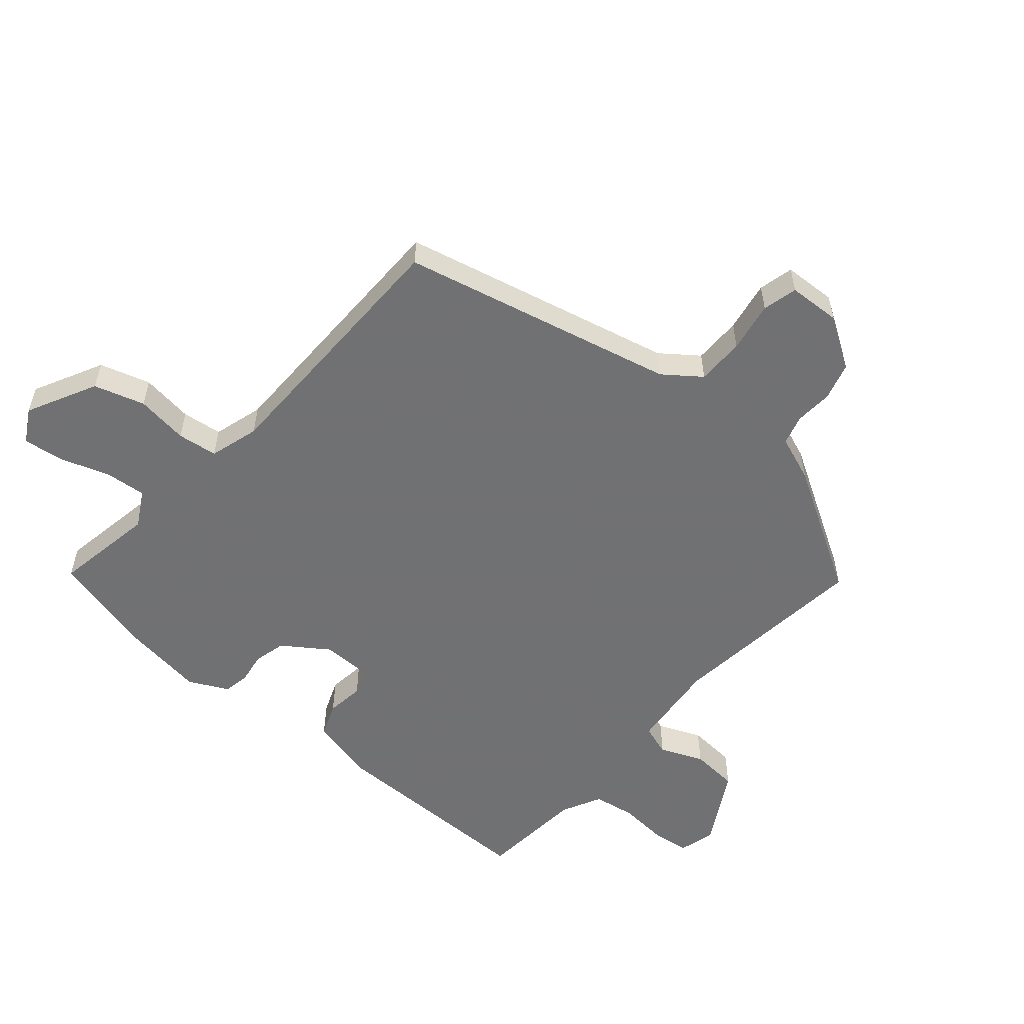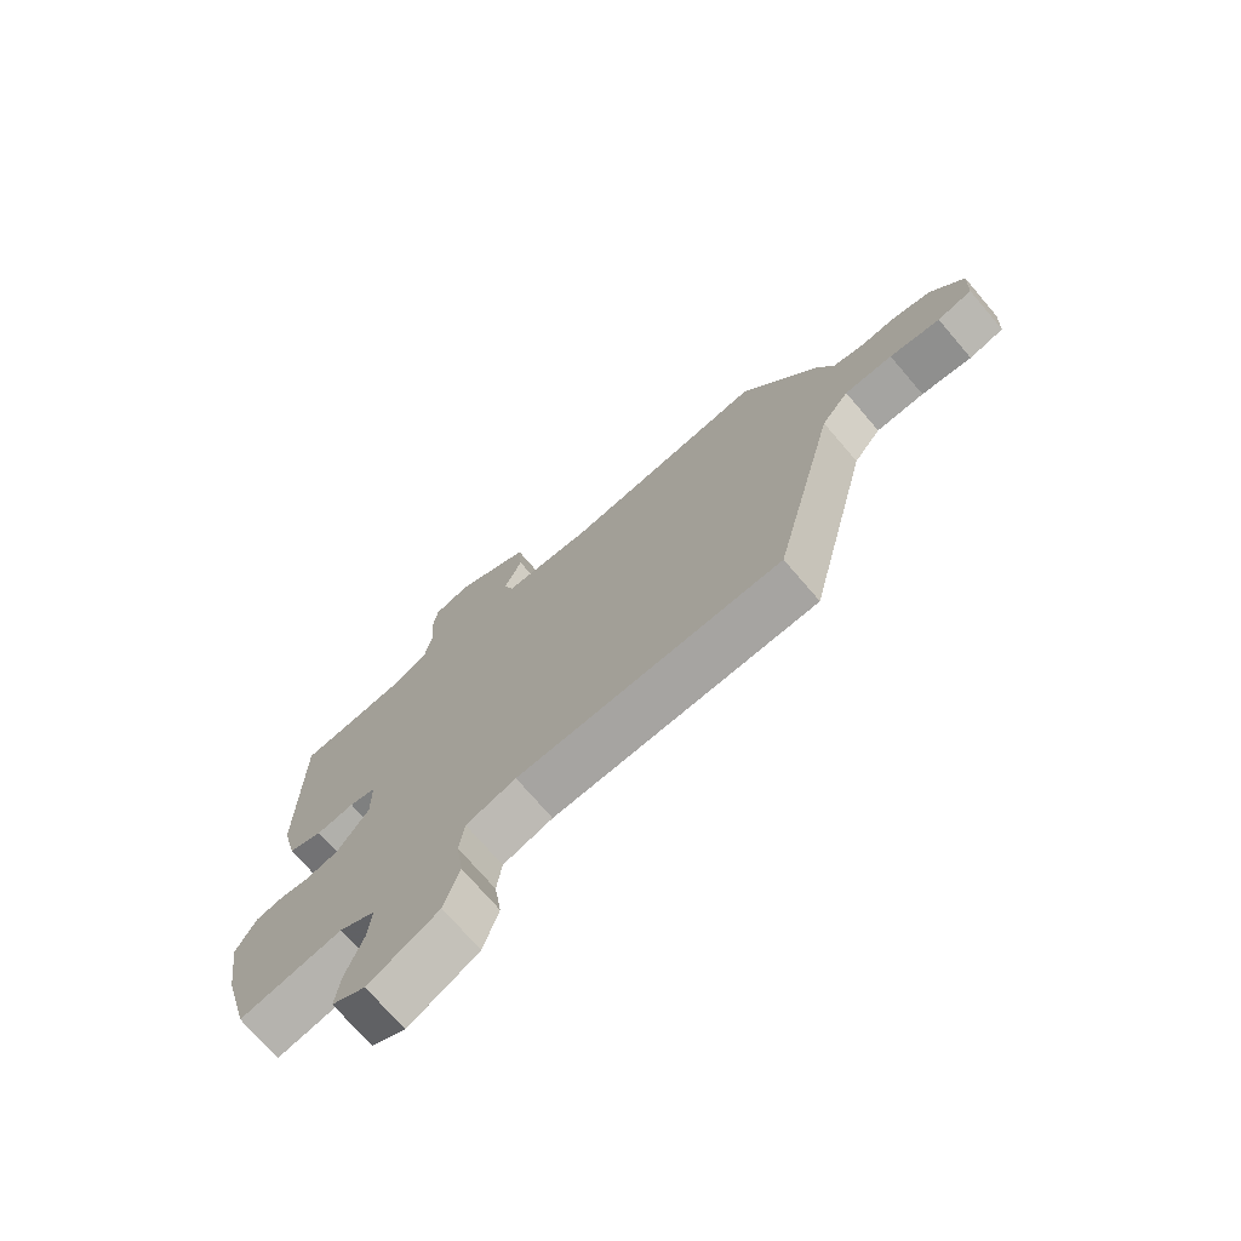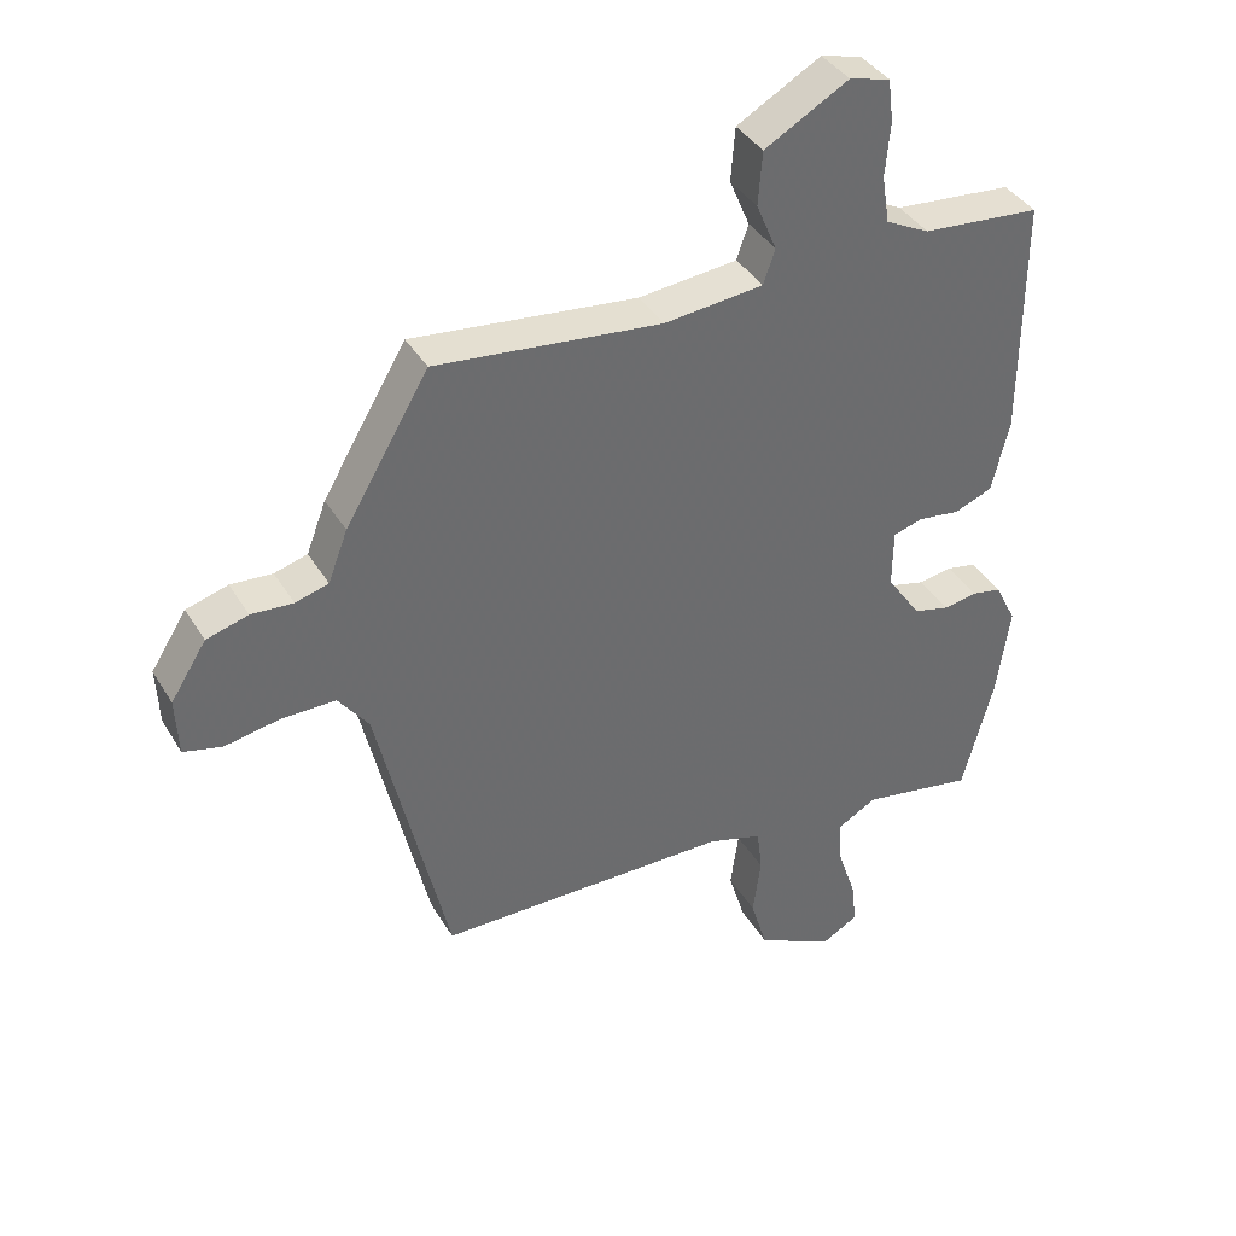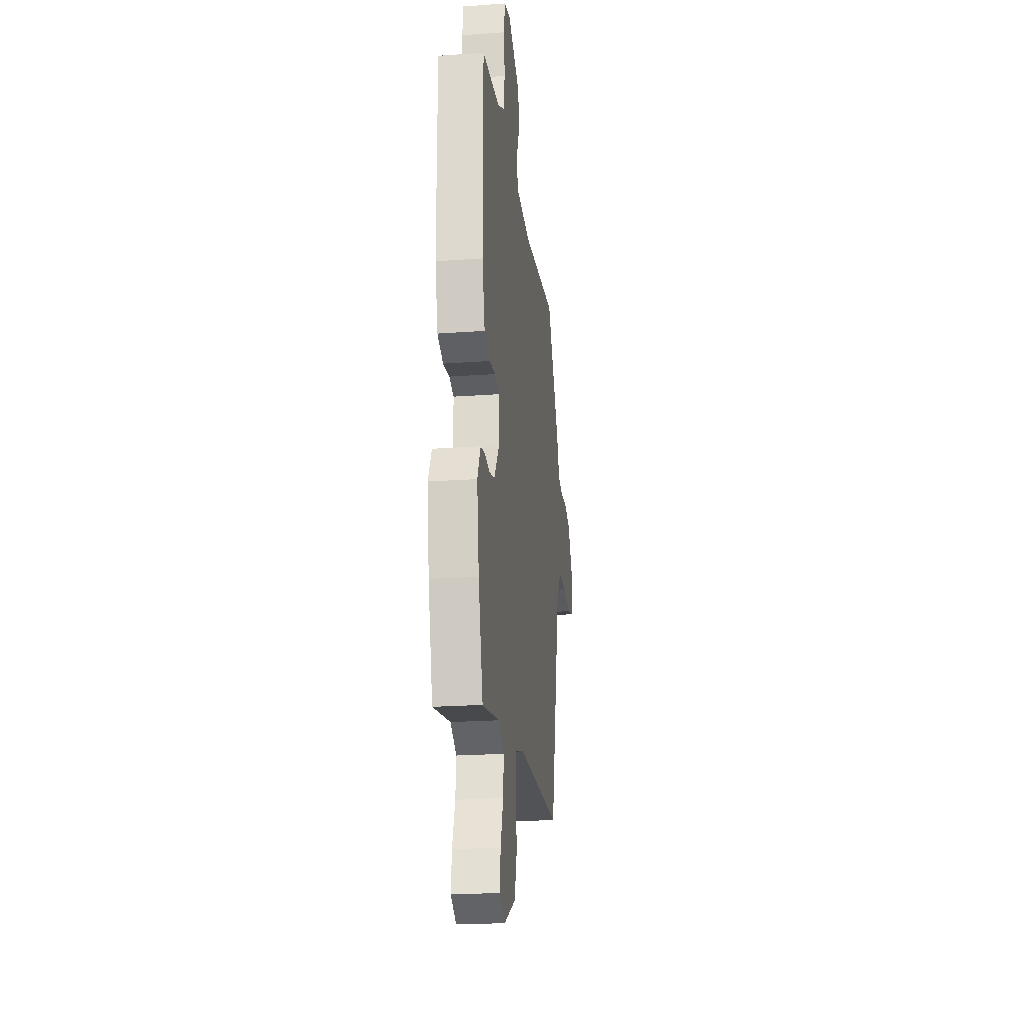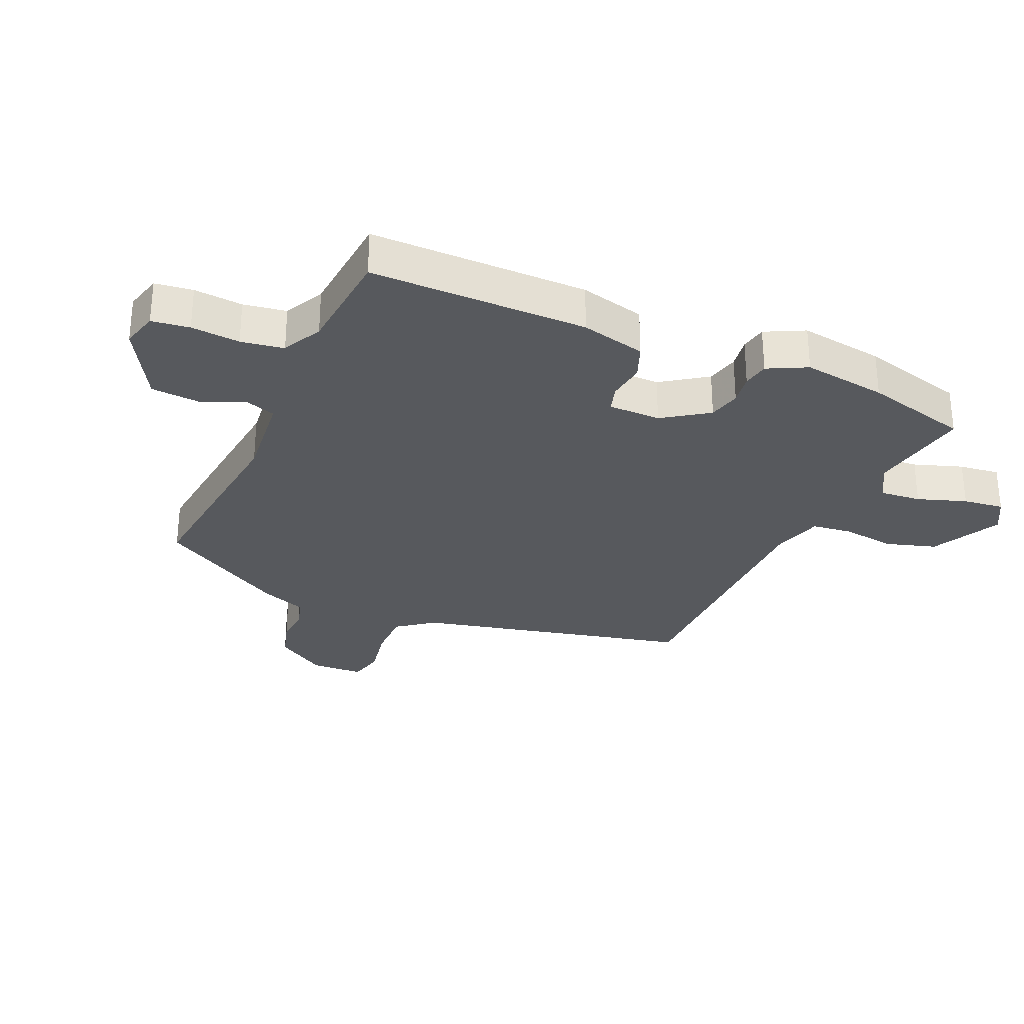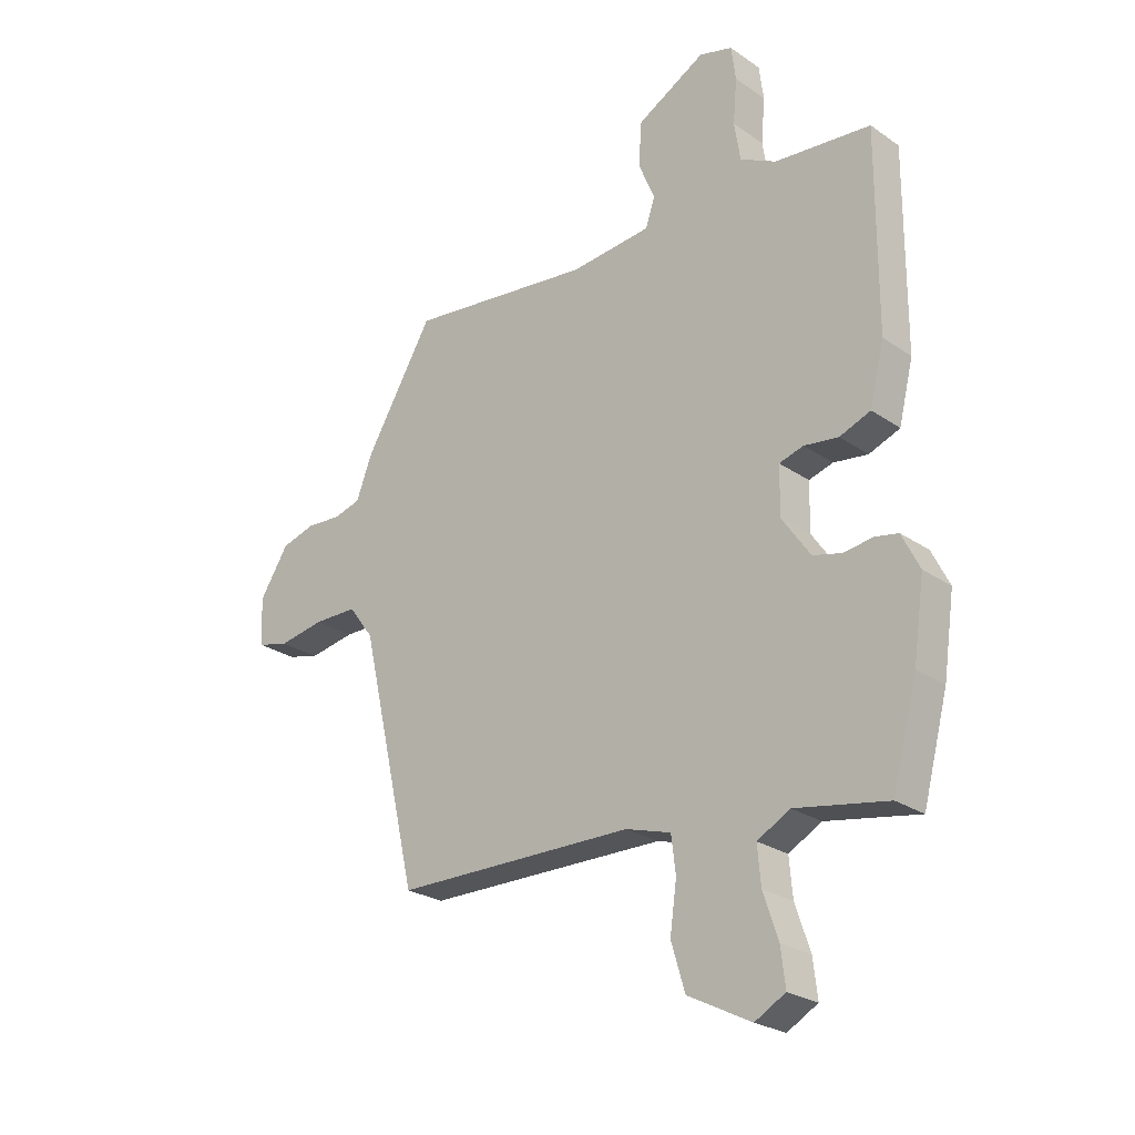
<metadata>
{"format":"obj","ext":"obj","renderer":"f3d","projection":"perspective","resolution":1024,"background":"white","views":[{"elev":-55.3,"azim":-130.6,"up":"+Y"},{"elev":-73.2,"azim":-139.4,"up":"+Z"},{"elev":38.7,"azim":-27.9,"up":"+Z"},{"elev":-22.2,"azim":97.2,"up":"+Z"},{"elev":-29.7,"azim":66.4,"up":"+Y"},{"elev":-24.9,"azim":41.9,"up":"+Z"}]}
</metadata>
<code>
v 0.528 0.07 -0.395
v 0.483 0.07 -0.566
v 0.316 0.07 -0.537
v 0.257 0.07 -0.57
v 0.263 0.07 -0.638
v 0.29 0.07 -0.718
v 0.298 0.07 -0.785
v 0.243 0.07 -0.816
v 0.129 0.07 -0.758
v 0.104 0.07 -0.675
v 0.116 0.07 -0.589
v 0.108 0.07 -0.523
v 0.026 0.07 -0.499
v -0.408 0.07 -0.496
v -0.512 0.07 -0.046
v -0.557 0.07 0.014
v -0.636 0.07 0.014
v -0.719 0.07 -0.001
v -0.776 0.07 0.013
v -0.78 0.07 0.099
v -0.727 0.07 0.182
v -0.665 0.07 0.2
v -0.603 0.07 0.196
v -0.554 0.07 0.21
v -0.525 0.07 0.286
v -0.401 0.07 0.495
v -0.067 0.07 0.458
v 0.08 0.07 0.473
v 0.097 0.07 0.524
v 0.067 0.07 0.595
v 0.073 0.07 0.674
v 0.197 0.07 0.744
v 0.257 0.07 0.728
v 0.265 0.07 0.666
v 0.258 0.07 0.586
v 0.269 0.07 0.516
v 0.334 0.07 0.483
v 0.508 0.07 0.468
v 0.507 0.07 0.113
v 0.481 0.07 0.007
v 0.425 0.07 -0.015
v 0.363 0.07 -0.007
v 0.319 0.07 -0.02
v 0.318 0.07 -0.106
v 0.369 0.07 -0.18
v 0.422 0.07 -0.193
v 0.473 0.07 -0.185
v 0.516 0.07 -0.193
v 0.548 0.07 -0.257
v 0.528 0 -0.395
v 0.483 0 -0.566
v 0.316 0 -0.537
v 0.257 0 -0.57
v 0.263 0 -0.638
v 0.29 0 -0.718
v 0.298 0 -0.785
v 0.243 0 -0.816
v 0.129 0 -0.758
v 0.104 0 -0.675
v 0.116 0 -0.589
v 0.108 0 -0.523
v 0.026 0 -0.499
v -0.408 0 -0.496
v -0.512 0 -0.046
v -0.557 0 0.014
v -0.636 0 0.014
v -0.719 0 -0.001
v -0.776 0 0.013
v -0.78 0 0.099
v -0.727 0 0.182
v -0.665 0 0.2
v -0.603 0 0.196
v -0.554 0 0.21
v -0.525 0 0.286
v -0.401 0 0.495
v -0.067 0 0.458
v 0.08 0 0.473
v 0.097 0 0.524
v 0.067 0 0.595
v 0.073 0 0.674
v 0.197 0 0.744
v 0.257 0 0.728
v 0.265 0 0.666
v 0.258 0 0.586
v 0.269 0 0.516
v 0.334 0 0.483
v 0.508 0 0.468
v 0.507 0 0.113
v 0.481 0 0.007
v 0.425 0 -0.015
v 0.363 0 -0.007
v 0.319 0 -0.02
v 0.318 0 -0.106
v 0.369 0 -0.18
v 0.422 0 -0.193
v 0.473 0 -0.185
v 0.516 0 -0.193
v 0.548 0 -0.257
f 1 2 3
f 49 1 3
f 48 49 3
f 47 48 3
f 46 47 3
f 45 46 3 4
f 44 45 4
f 43 44 4
f 40 41 42
f 39 40 42
f 38 39 42
f 37 38 42
f 36 37 42 43
f 35 36 43 4
f 33 34 35
f 32 33 35
f 31 32 35
f 30 31 35
f 29 30 35
f 28 29 35 4
f 24 25 26 27
f 28 4 5
f 27 28 5
f 24 27 5
f 21 22 23
f 20 21 23
f 19 20 23
f 18 19 23
f 17 18 23
f 16 17 23 24
f 15 16 24 5
f 13 14 15
f 12 13 15
f 9 10 11
f 8 9 11
f 7 8 11
f 6 7 11
f 5 6 11
f 5 11 12
f 5 12 15
f 52 51 50
f 52 50 98
f 52 98 97
f 52 97 96
f 52 96 95
f 53 52 95 94
f 53 94 93
f 53 93 92
f 91 90 89
f 91 89 88
f 91 88 87
f 91 87 86
f 92 91 86 85
f 53 92 85 84
f 84 83 82
f 84 82 81
f 84 81 80
f 84 80 79
f 84 79 78
f 53 84 78 77
f 76 75 74 73
f 54 53 77
f 54 77 76
f 54 76 73
f 72 71 70
f 72 70 69
f 72 69 68
f 72 68 67
f 72 67 66
f 73 72 66 65
f 54 73 65 64
f 64 63 62
f 64 62 61
f 60 59 58
f 60 58 57
f 60 57 56
f 60 56 55
f 60 55 54
f 61 60 54
f 64 61 54
f 1 50 51 2
f 2 51 52 3
f 3 52 53 4
f 4 53 54 5
f 5 54 55 6
f 6 55 56 7
f 7 56 57 8
f 8 57 58 9
f 9 58 59 10
f 10 59 60 11
f 11 60 61 12
f 12 61 62 13
f 13 62 63 14
f 14 63 64 15
f 15 64 65 16
f 16 65 66 17
f 17 66 67 18
f 18 67 68 19
f 19 68 69 20
f 20 69 70 21
f 21 70 71 22
f 22 71 72 23
f 23 72 73 24
f 24 73 74 25
f 25 74 75 26
f 26 75 76 27
f 27 76 77 28
f 28 77 78 29
f 29 78 79 30
f 30 79 80 31
f 31 80 81 32
f 32 81 82 33
f 33 82 83 34
f 34 83 84 35
f 35 84 85 36
f 36 85 86 37
f 37 86 87 38
f 38 87 88 39
f 39 88 89 40
f 40 89 90 41
f 41 90 91 42
f 42 91 92 43
f 43 92 93 44
f 44 93 94 45
f 45 94 95 46
f 46 95 96 47
f 47 96 97 48
f 48 97 98 49
f 49 98 50 1

</code>
